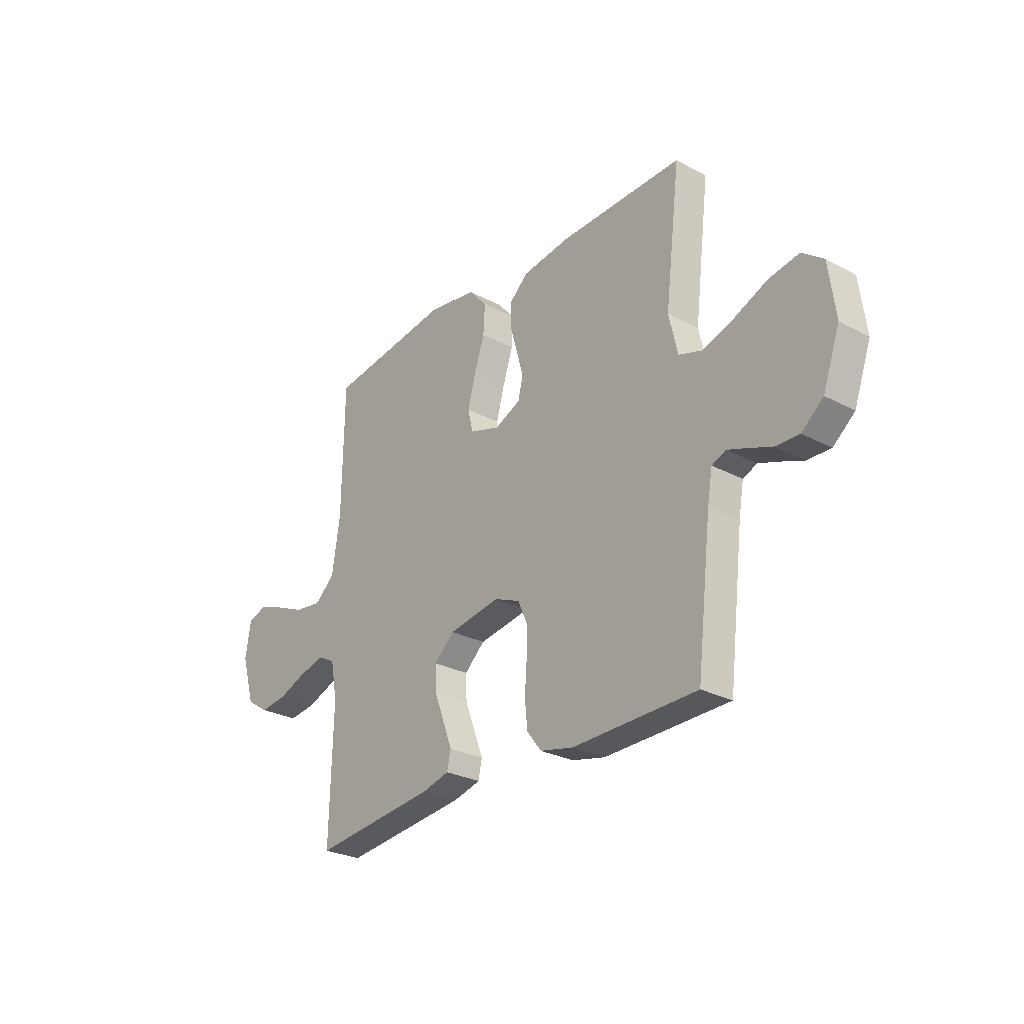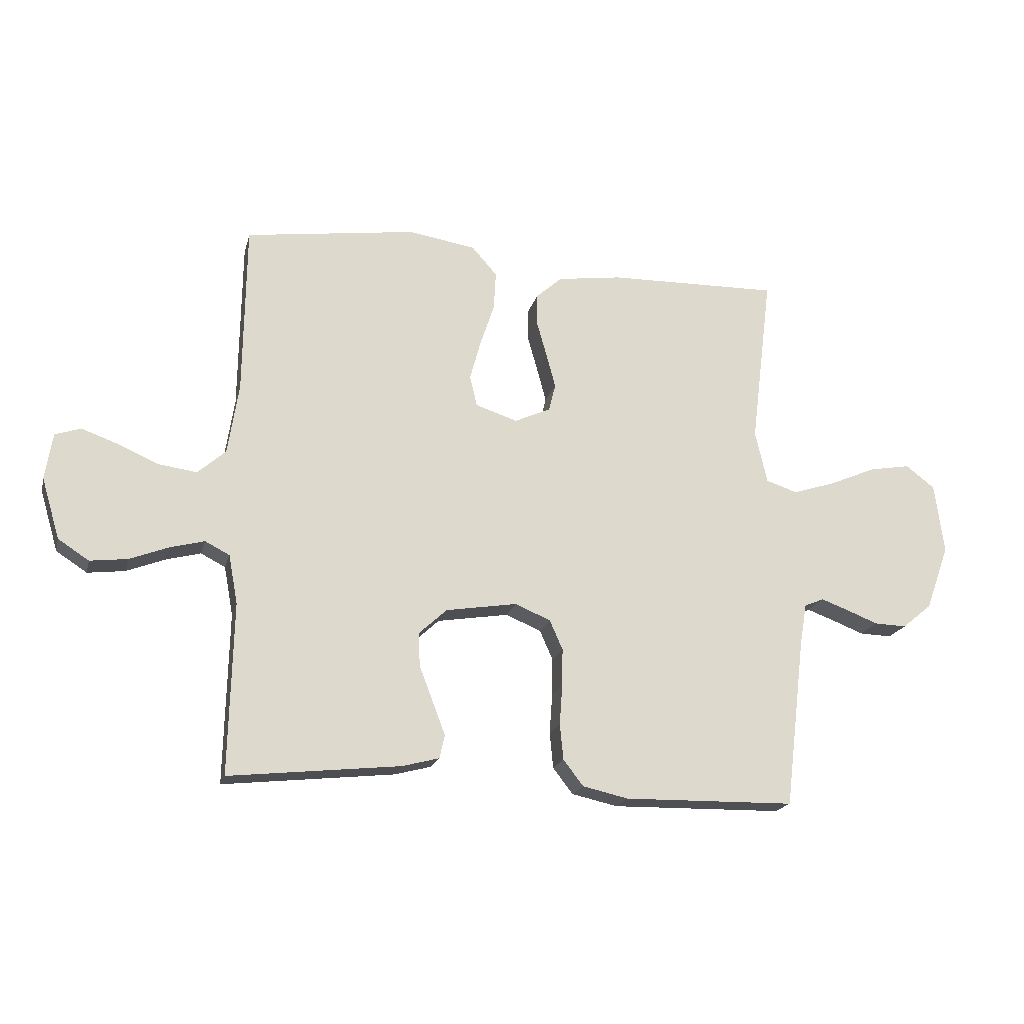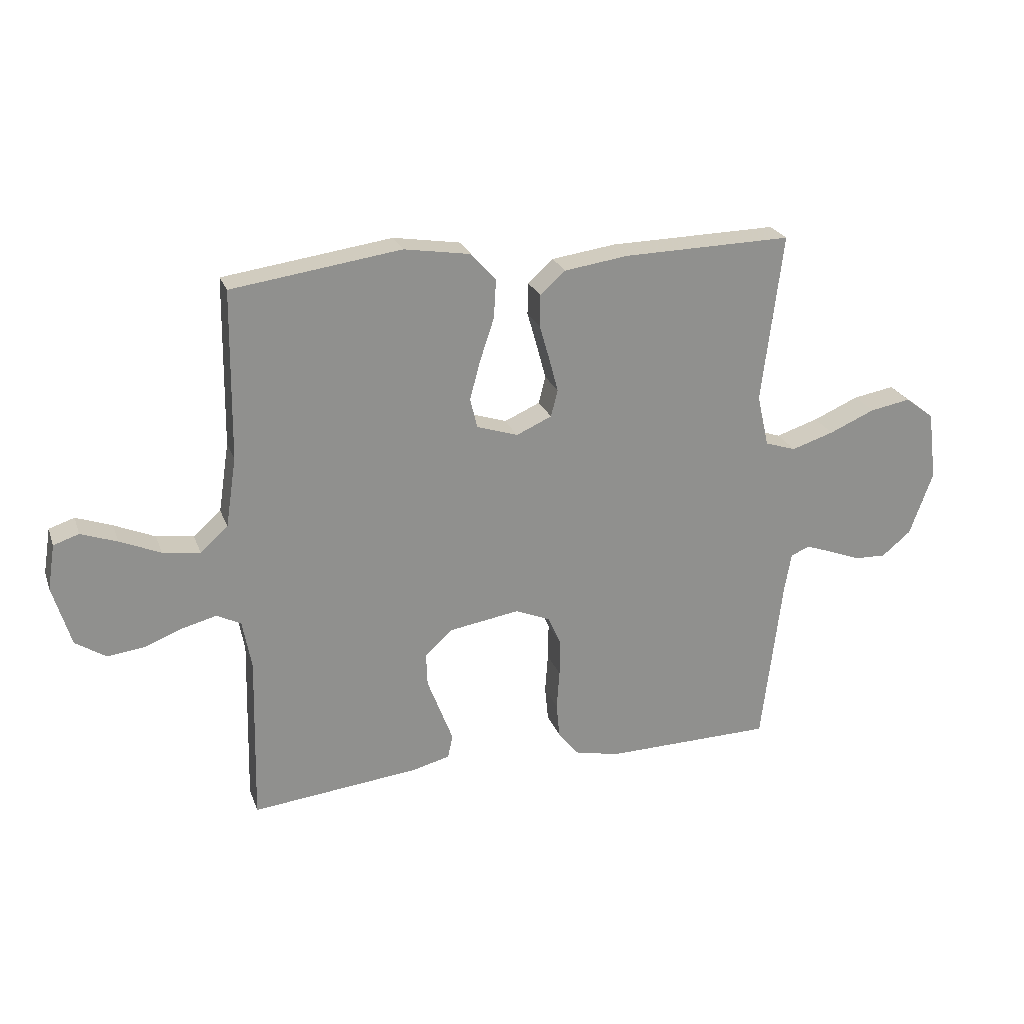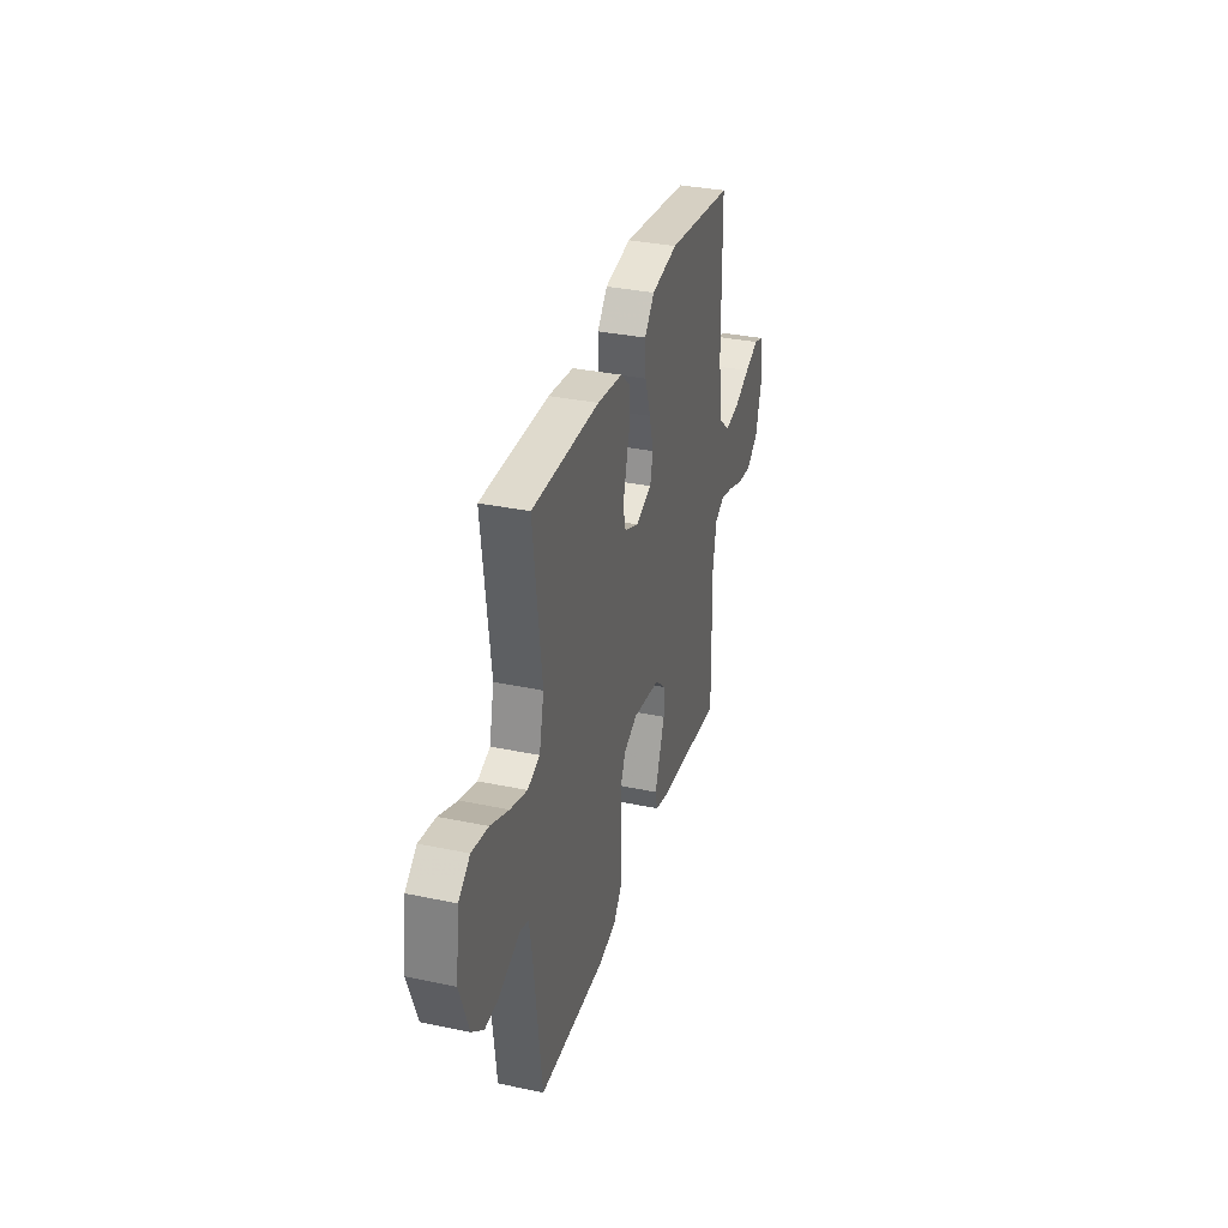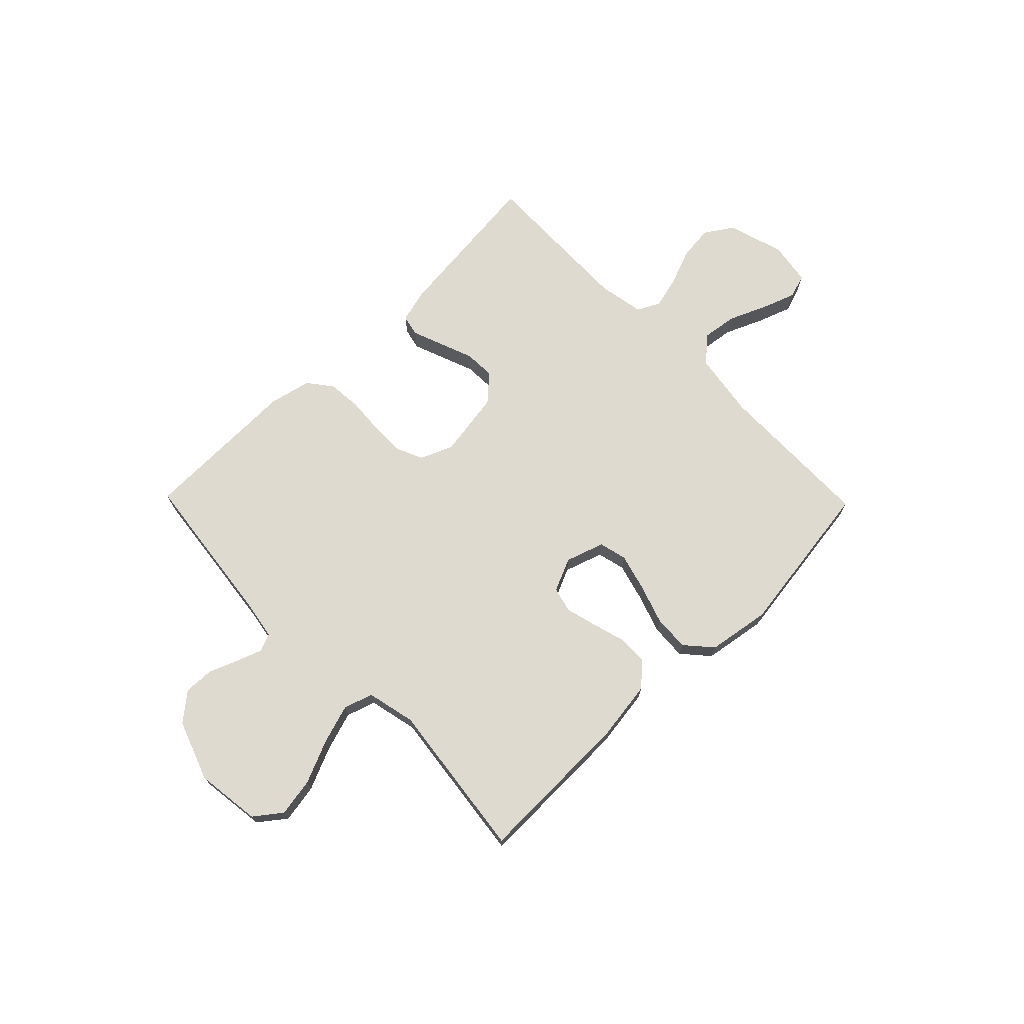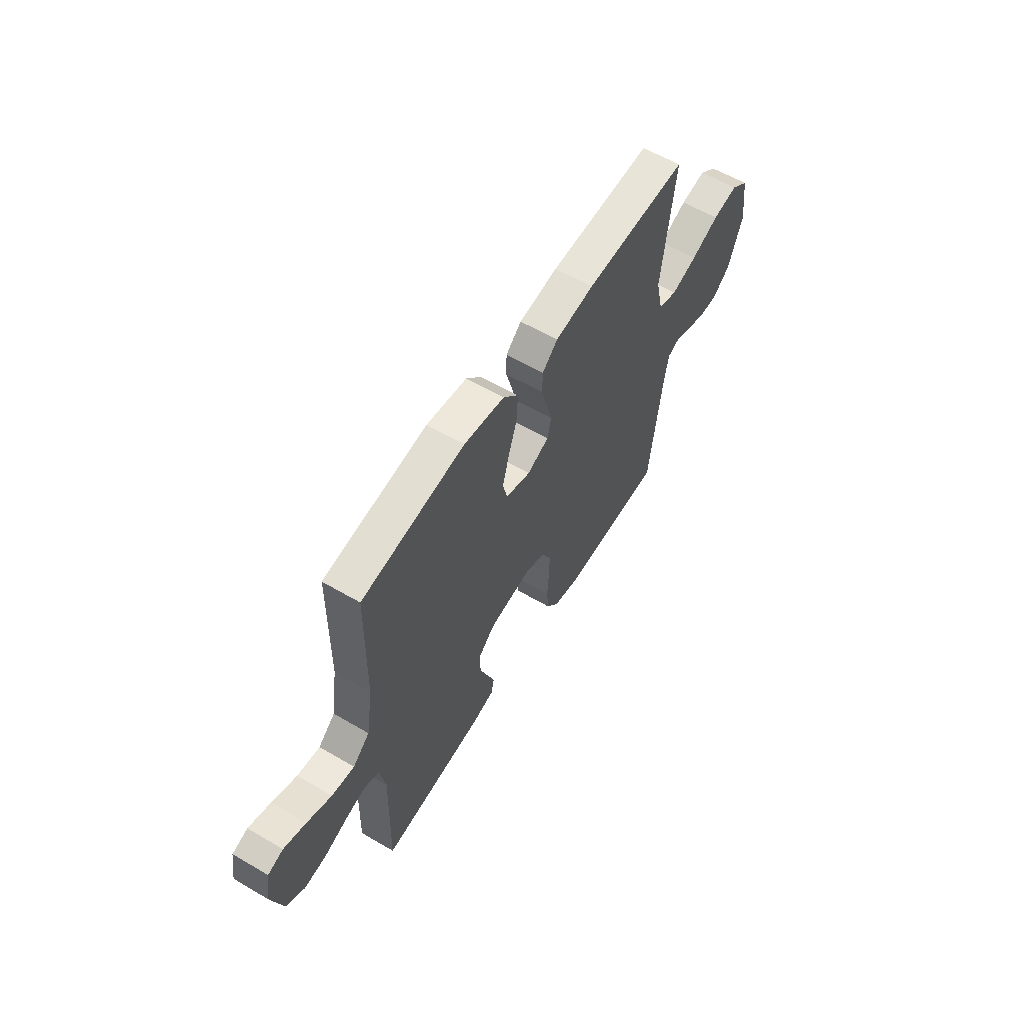
<metadata>
{"format":"obj","ext":"obj","renderer":"f3d","projection":"perspective","resolution":1024,"background":"white","views":[{"elev":-27.5,"azim":-129.2,"up":"+Z"},{"elev":-19.1,"azim":166.3,"up":"+Z"},{"elev":24.1,"azim":162.7,"up":"+Z"},{"elev":33.8,"azim":-74.0,"up":"+Z"},{"elev":71.0,"azim":-44.3,"up":"+Y"},{"elev":59.1,"azim":121.1,"up":"+Z"}]}
</metadata>
<code>
v 0.5 0.07 -0.5
v 0.2 0.07 -0.468
v 0.135 0.07 -0.451
v 0.126 0.07 -0.41
v 0.148 0.07 -0.352
v 0.172 0.07 -0.289
v 0.174 0.07 -0.231
v 0.125 0.07 -0.186
v 0 0.07 -0.166
v -0.062 0.07 -0.192
v -0.085 0.07 -0.244
v -0.084 0.07 -0.309
v -0.079 0.07 -0.379
v -0.085 0.07 -0.442
v -0.12 0.07 -0.487
v -0.2 0.07 -0.505
v -0.5 0.07 -0.5
v -0.536 0.07 -0.2
v -0.548 0.07 -0.13
v -0.582 0.07 -0.116
v -0.629 0.07 -0.133
v -0.685 0.07 -0.155
v -0.742 0.07 -0.157
v -0.794 0.07 -0.114
v -0.835 0.07 0
v -0.819 0.07 0.123
v -0.768 0.07 0.162
v -0.695 0.07 0.149
v -0.614 0.07 0.114
v -0.539 0.07 0.09
v -0.484 0.07 0.108
v -0.463 0.07 0.2
v -0.5 0.07 0.5
v -0.2 0.07 0.494
v -0.087 0.07 0.478
v -0.042 0.07 0.438
v -0.041 0.07 0.382
v -0.059 0.07 0.319
v -0.075 0.07 0.259
v -0.063 0.07 0.211
v 0 0.07 0.183
v 0.073 0.07 0.207
v 0.086 0.07 0.26
v 0.067 0.07 0.33
v 0.042 0.07 0.405
v 0.038 0.07 0.473
v 0.082 0.07 0.523
v 0.2 0.07 0.542
v 0.5 0.07 0.5
v 0.504 0.07 0.2
v 0.523 0.07 0.076
v 0.572 0.07 0.033
v 0.638 0.07 0.042
v 0.71 0.07 0.073
v 0.774 0.07 0.096
v 0.819 0.07 0.081
v 0.832 0.07 0
v 0.8 0.07 -0.107
v 0.746 0.07 -0.142
v 0.68 0.07 -0.134
v 0.613 0.07 -0.108
v 0.552 0.07 -0.092
v 0.509 0.07 -0.114
v 0.493 0.07 -0.2
v 0.5 0 -0.5
v 0.2 0 -0.468
v 0.135 0 -0.451
v 0.126 0 -0.41
v 0.148 0 -0.352
v 0.172 0 -0.289
v 0.174 0 -0.231
v 0.125 0 -0.186
v 0 0 -0.166
v -0.062 0 -0.192
v -0.085 0 -0.244
v -0.084 0 -0.309
v -0.079 0 -0.379
v -0.085 0 -0.442
v -0.12 0 -0.487
v -0.2 0 -0.505
v -0.5 0 -0.5
v -0.536 0 -0.2
v -0.548 0 -0.13
v -0.582 0 -0.116
v -0.629 0 -0.133
v -0.685 0 -0.155
v -0.742 0 -0.157
v -0.794 0 -0.114
v -0.835 0 0
v -0.819 0 0.123
v -0.768 0 0.162
v -0.695 0 0.149
v -0.614 0 0.114
v -0.539 0 0.09
v -0.484 0 0.108
v -0.463 0 0.2
v -0.5 0 0.5
v -0.2 0 0.494
v -0.087 0 0.478
v -0.042 0 0.438
v -0.041 0 0.382
v -0.059 0 0.319
v -0.075 0 0.259
v -0.063 0 0.211
v 0 0 0.183
v 0.073 0 0.207
v 0.086 0 0.26
v 0.067 0 0.33
v 0.042 0 0.405
v 0.038 0 0.473
v 0.082 0 0.523
v 0.2 0 0.542
v 0.5 0 0.5
v 0.504 0 0.2
v 0.523 0 0.076
v 0.572 0 0.033
v 0.638 0 0.042
v 0.71 0 0.073
v 0.774 0 0.096
v 0.819 0 0.081
v 0.832 0 0
v 0.8 0 -0.107
v 0.746 0 -0.142
v 0.68 0 -0.134
v 0.613 0 -0.108
v 0.552 0 -0.092
v 0.509 0 -0.114
v 0.493 0 -0.2
f 58 59 60 61
f 58 61 62
f 57 58 62
f 56 57 62
f 53 54 55 56
f 53 56 62 63
f 47 48 49 50
f 47 50 51
f 44 45 46 47
f 43 44 47 51
f 42 43 51 52
f 35 36 37 38
f 35 38 39
f 32 33 34 35
f 31 32 35 39
f 26 27 28 29
f 26 29 30
f 25 26 30
f 24 25 30
f 21 22 23 24
f 20 21 24 30
f 19 20 30 31
f 15 16 17 18
f 12 13 14 15
f 11 12 15 18
f 10 11 18 19
f 3 4 5 6
f 1 2 3 6
f 64 1 6 7
f 63 64 7 8
f 52 53 63 8
f 41 42 52 8
f 40 41 8 9
f 19 31 39 40
f 9 10 19 40
f 125 124 123 122
f 126 125 122
f 126 122 121
f 126 121 120
f 120 119 118 117
f 127 126 120 117
f 114 113 112 111
f 115 114 111
f 111 110 109 108
f 115 111 108 107
f 116 115 107 106
f 102 101 100 99
f 103 102 99
f 99 98 97 96
f 103 99 96 95
f 93 92 91 90
f 94 93 90
f 94 90 89
f 94 89 88
f 88 87 86 85
f 94 88 85 84
f 95 94 84 83
f 82 81 80 79
f 79 78 77 76
f 82 79 76 75
f 83 82 75 74
f 70 69 68 67
f 70 67 66 65
f 71 70 65 128
f 72 71 128 127
f 72 127 117 116
f 72 116 106 105
f 73 72 105 104
f 104 103 95 83
f 104 83 74 73
f 1 65 66 2
f 2 66 67 3
f 3 67 68 4
f 4 68 69 5
f 5 69 70 6
f 6 70 71 7
f 7 71 72 8
f 8 72 73 9
f 9 73 74 10
f 10 74 75 11
f 11 75 76 12
f 12 76 77 13
f 13 77 78 14
f 14 78 79 15
f 15 79 80 16
f 16 80 81 17
f 17 81 82 18
f 18 82 83 19
f 19 83 84 20
f 20 84 85 21
f 21 85 86 22
f 22 86 87 23
f 23 87 88 24
f 24 88 89 25
f 25 89 90 26
f 26 90 91 27
f 27 91 92 28
f 28 92 93 29
f 29 93 94 30
f 30 94 95 31
f 31 95 96 32
f 32 96 97 33
f 33 97 98 34
f 34 98 99 35
f 35 99 100 36
f 36 100 101 37
f 37 101 102 38
f 38 102 103 39
f 39 103 104 40
f 40 104 105 41
f 41 105 106 42
f 42 106 107 43
f 43 107 108 44
f 44 108 109 45
f 45 109 110 46
f 46 110 111 47
f 47 111 112 48
f 48 112 113 49
f 49 113 114 50
f 50 114 115 51
f 51 115 116 52
f 52 116 117 53
f 53 117 118 54
f 54 118 119 55
f 55 119 120 56
f 56 120 121 57
f 57 121 122 58
f 58 122 123 59
f 59 123 124 60
f 60 124 125 61
f 61 125 126 62
f 62 126 127 63
f 63 127 128 64
f 64 128 65 1

</code>
